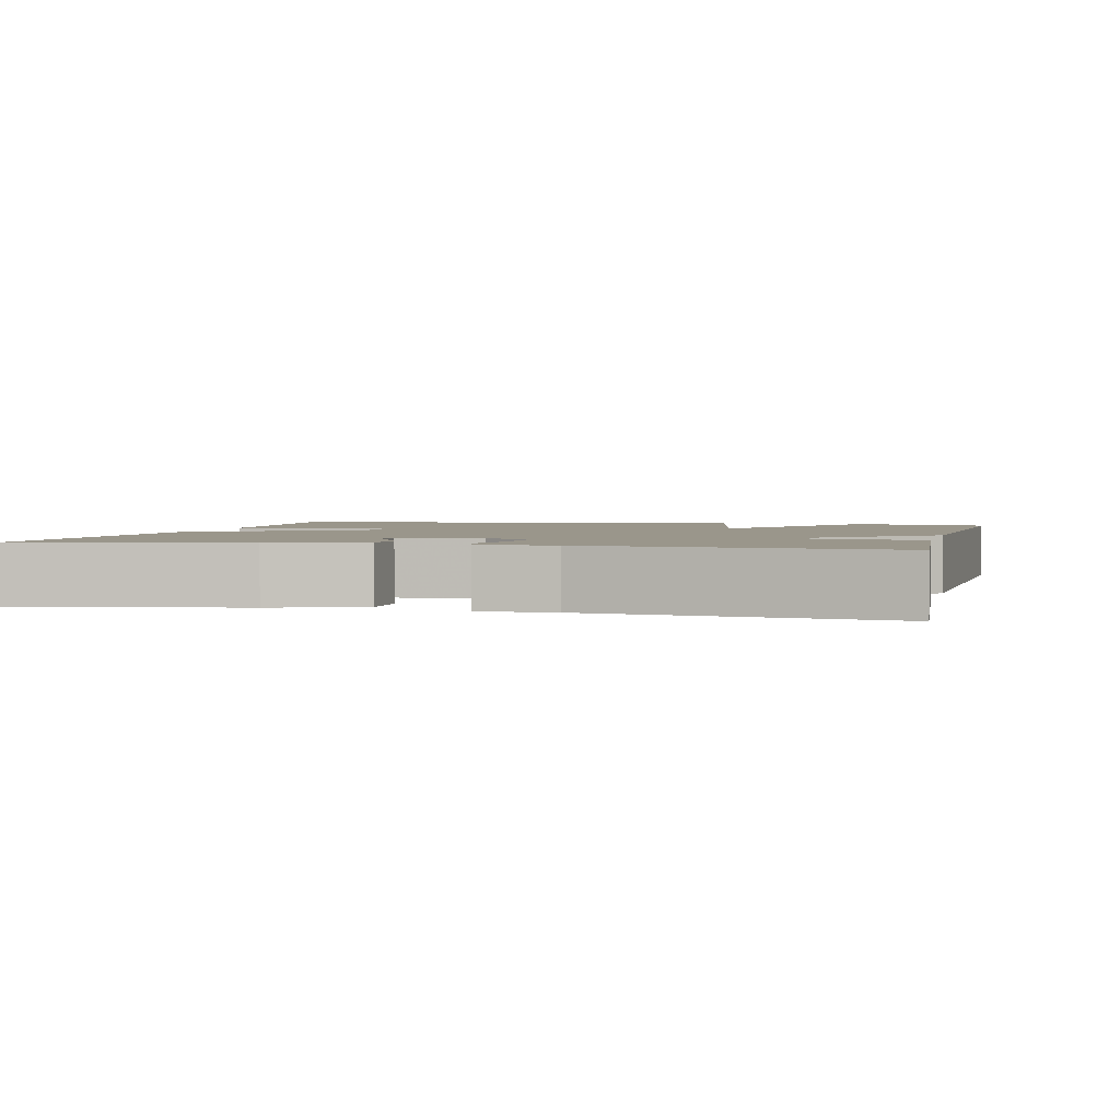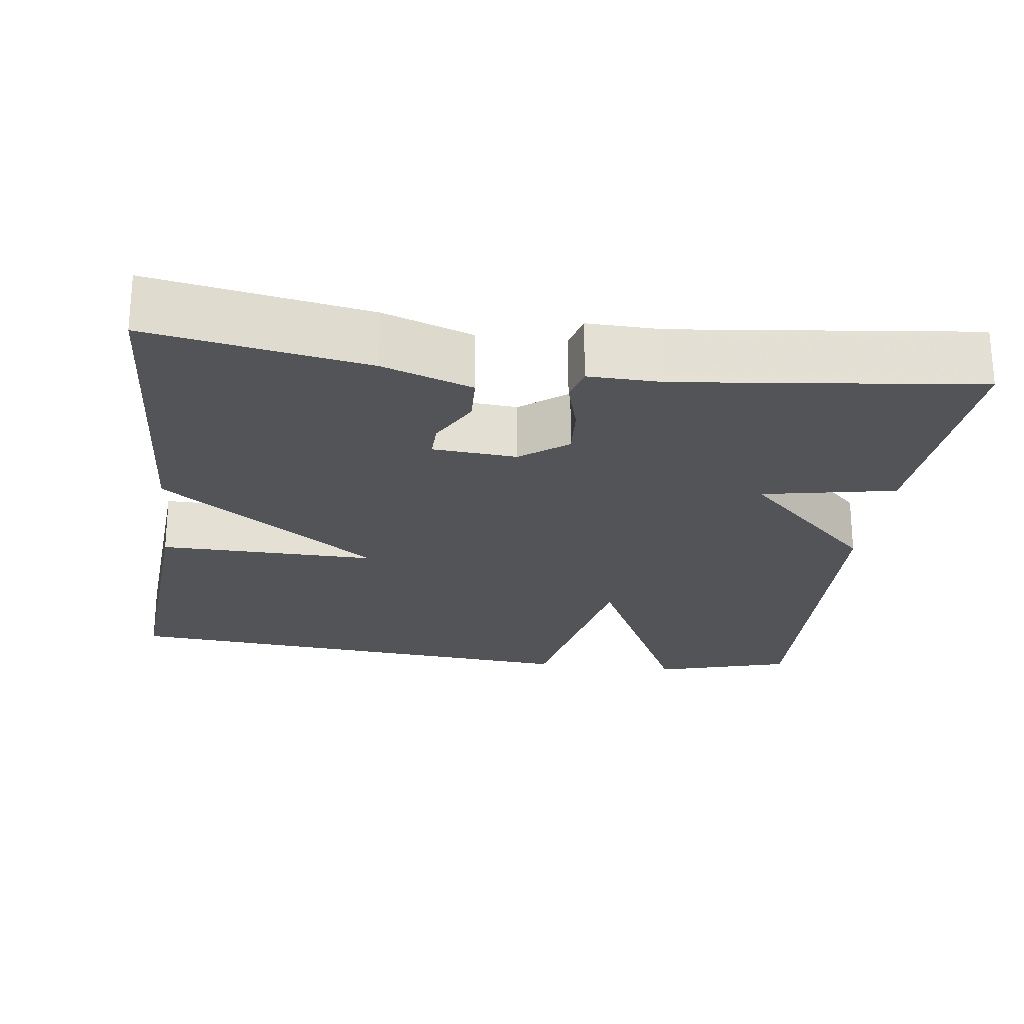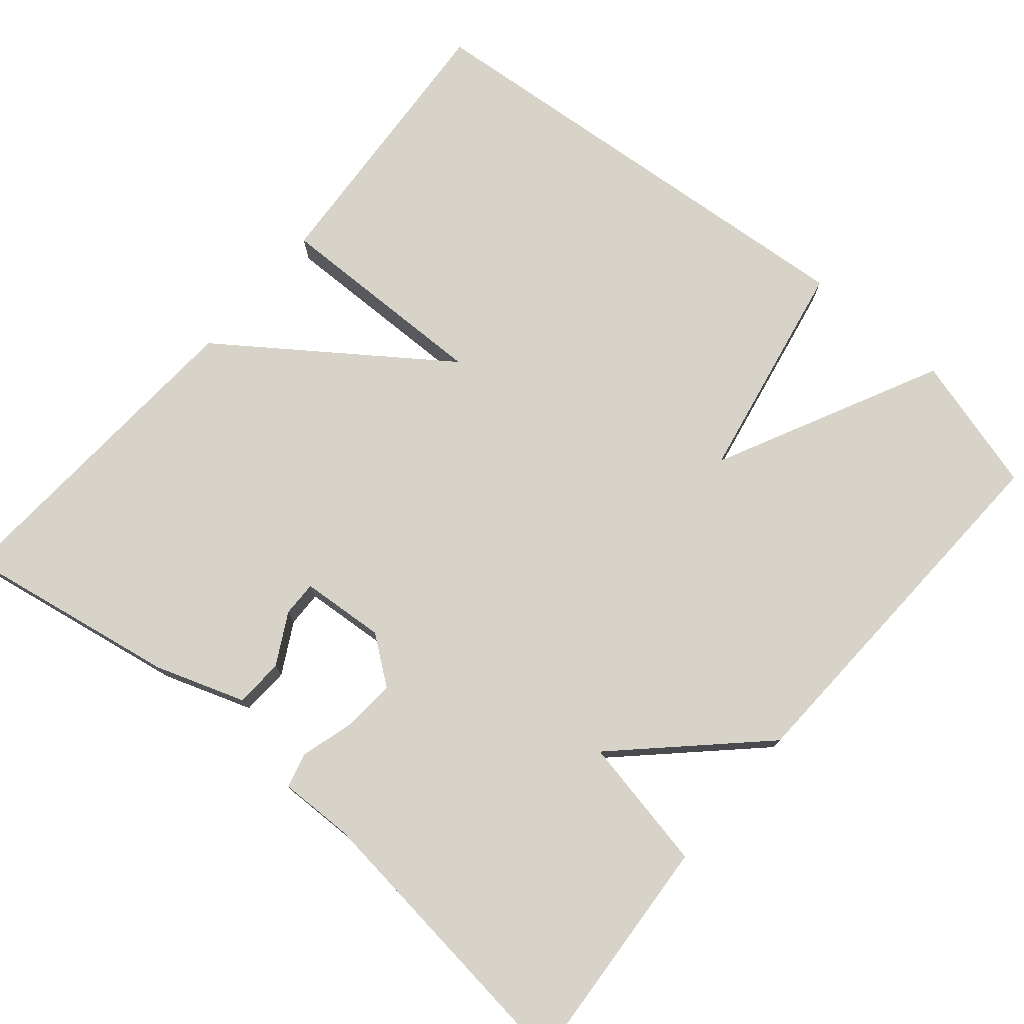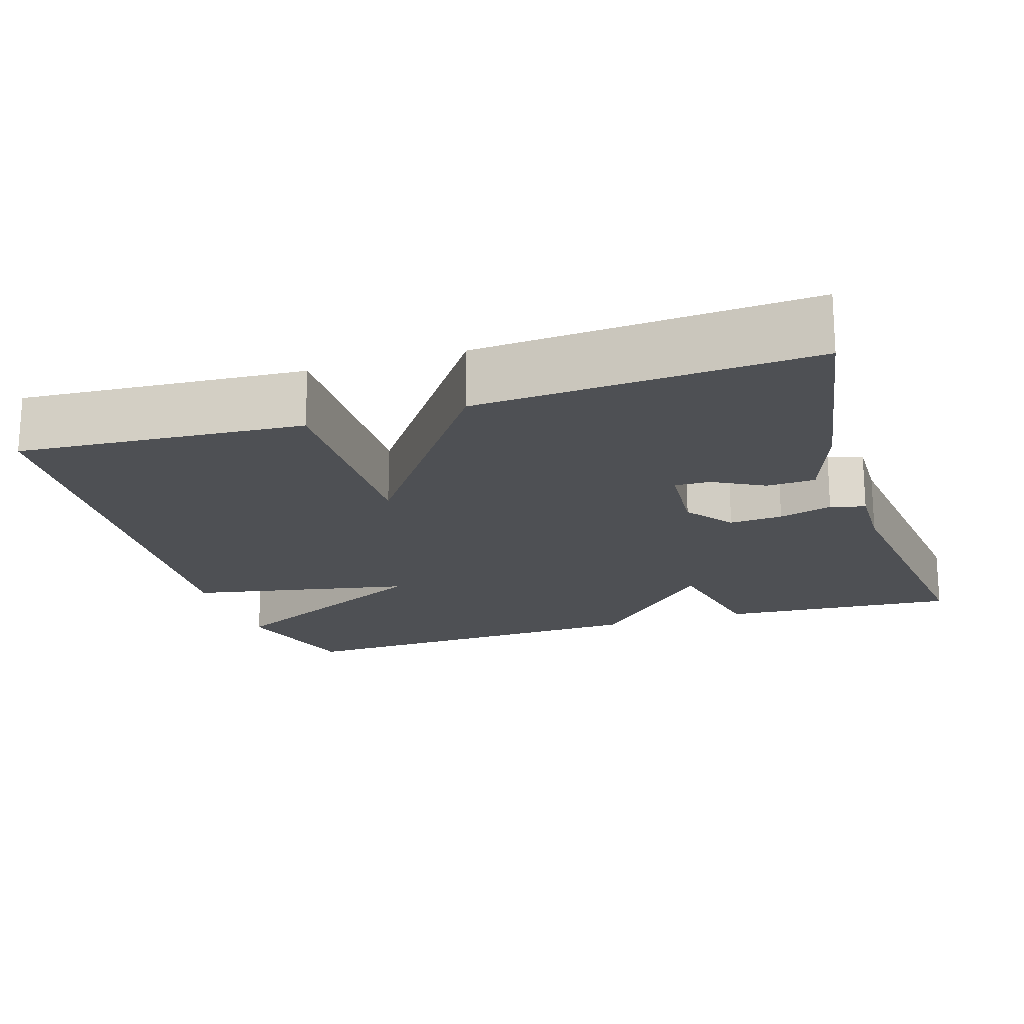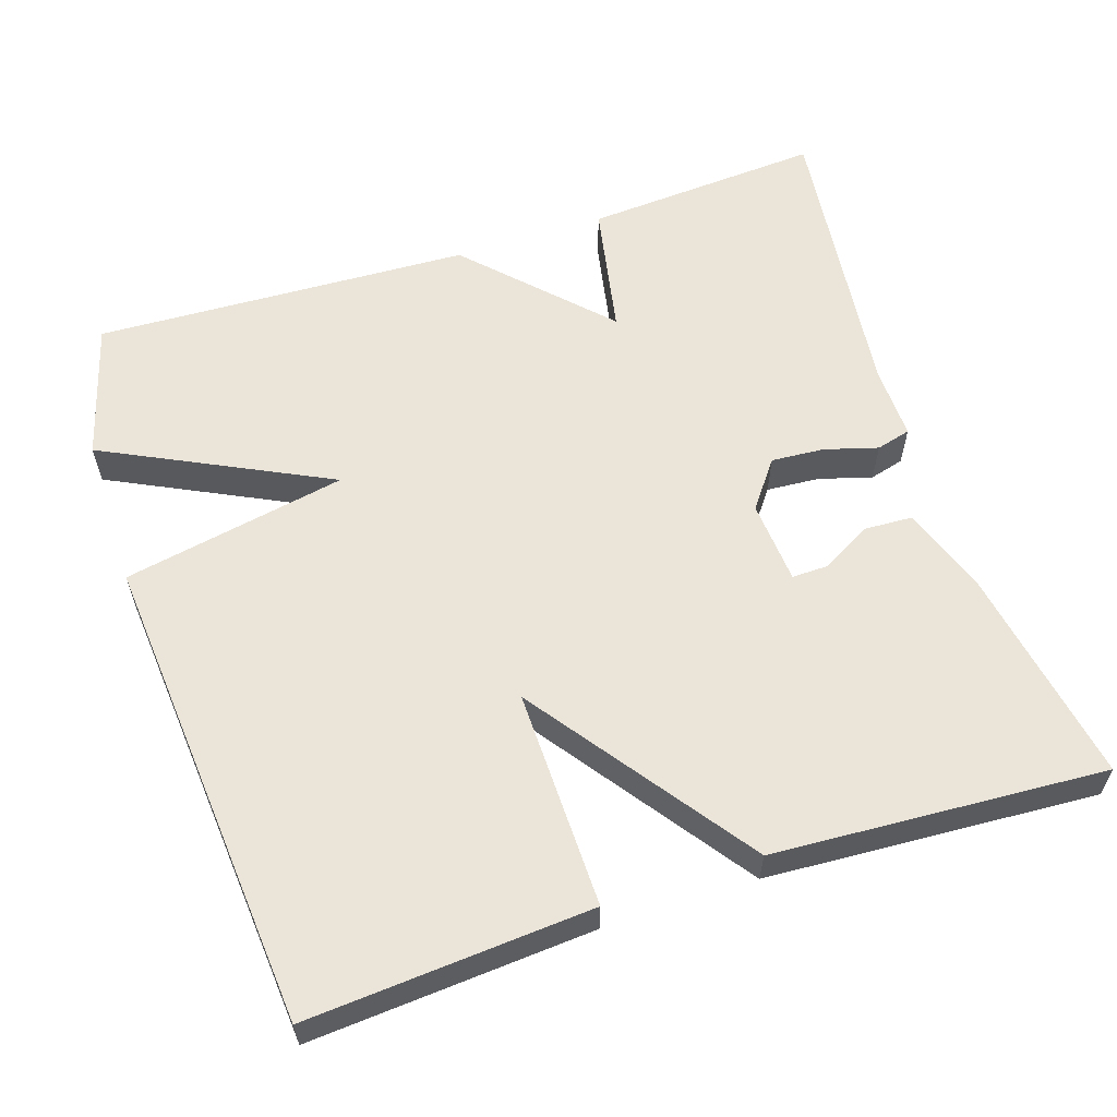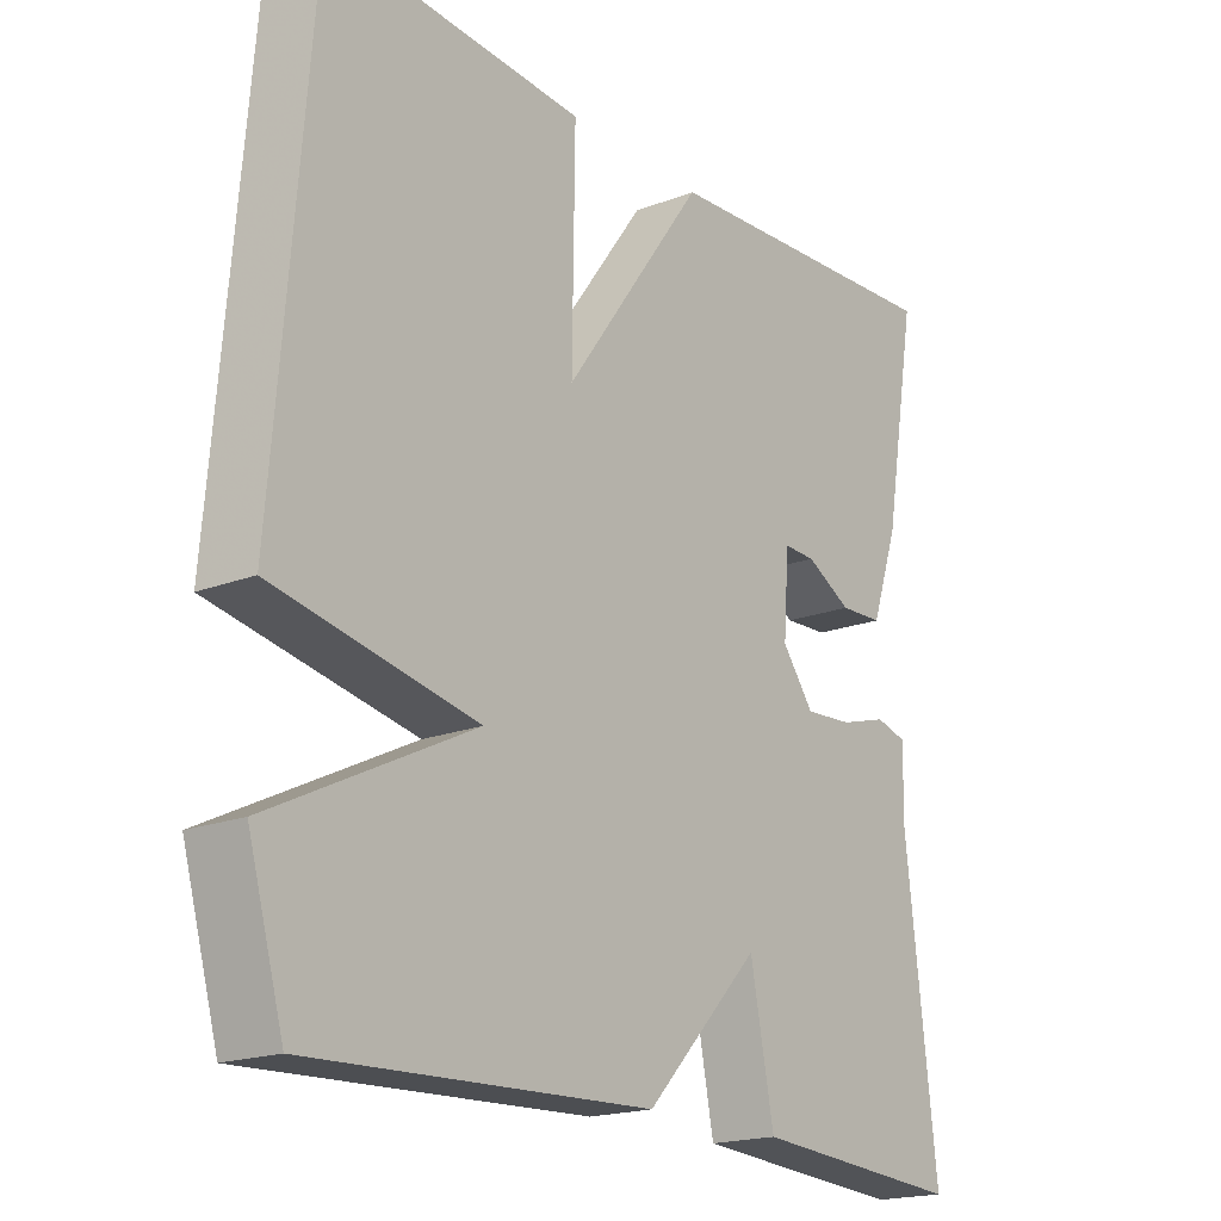
<metadata>
{"format":"obj","ext":"obj","renderer":"f3d","projection":"perspective","resolution":1024,"background":"white","views":[{"elev":2.3,"azim":103.6,"up":"+Y"},{"elev":-23.5,"azim":82.4,"up":"+Y"},{"elev":76.0,"azim":130.2,"up":"+Y"},{"elev":-18.8,"azim":17.6,"up":"+Y"},{"elev":59.2,"azim":-18.2,"up":"+Y"},{"elev":-18.9,"azim":-53.7,"up":"+Z"}]}
</metadata>
<code>
v -0.5 0.07 -0.5
v -0.551 0.07 -0.322
v -0.26 0.07 -0.178
v -0.551 0.07 -0.122
v -0.5 0.07 0.5
v -0.131 0.07 0.474
v -0.135 0.07 0.19
v 0.069 0.07 0.474
v 0.5 0.07 0.5
v 0.451 0.07 0.218
v 0.411 0.07 0.102
v 0.348 0.07 0.099
v 0.282 0.07 0.135
v 0.236 0.07 0.136
v 0.228 0.07 0.027
v 0.274 0.07 -0.034
v 0.343 0.07 -0.029
v 0.412 0.07 -0.009
v 0.457 0.07 -0.021
v 0.455 0.07 -0.117
v 0.5 0.07 -0.5
v 0.19 0.07 -0.479
v 0.156 0.07 -0.306
v -0.01 0.07 -0.479
v -0.5 0 -0.5
v -0.551 0 -0.322
v -0.26 0 -0.178
v -0.551 0 -0.122
v -0.5 0 0.5
v -0.131 0 0.474
v -0.135 0 0.19
v 0.069 0 0.474
v 0.5 0 0.5
v 0.451 0 0.218
v 0.411 0 0.102
v 0.348 0 0.099
v 0.282 0 0.135
v 0.236 0 0.136
v 0.228 0 0.027
v 0.274 0 -0.034
v 0.343 0 -0.029
v 0.412 0 -0.009
v 0.457 0 -0.021
v 0.455 0 -0.117
v 0.5 0 -0.5
v 0.19 0 -0.479
v 0.156 0 -0.306
v -0.01 0 -0.479
f 1 2 3
f 24 1 3
f 23 24 3
f 20 21 22 23
f 19 20 23
f 18 19 23
f 17 18 23
f 16 17 23 3
f 15 16 3 4
f 14 15 4
f 11 12 13
f 10 11 13
f 9 10 13
f 8 9 13
f 7 8 13 14
f 4 5 6 7
f 4 7 14
f 27 26 25
f 27 25 48
f 27 48 47
f 47 46 45 44
f 47 44 43
f 47 43 42
f 47 42 41
f 27 47 41 40
f 28 27 40 39
f 28 39 38
f 37 36 35
f 37 35 34
f 37 34 33
f 37 33 32
f 38 37 32 31
f 31 30 29 28
f 38 31 28
f 1 25 26 2
f 2 26 27 3
f 3 27 28 4
f 4 28 29 5
f 5 29 30 6
f 6 30 31 7
f 7 31 32 8
f 8 32 33 9
f 9 33 34 10
f 10 34 35 11
f 11 35 36 12
f 12 36 37 13
f 13 37 38 14
f 14 38 39 15
f 15 39 40 16
f 16 40 41 17
f 17 41 42 18
f 18 42 43 19
f 19 43 44 20
f 20 44 45 21
f 21 45 46 22
f 22 46 47 23
f 23 47 48 24
f 24 48 25 1

</code>
